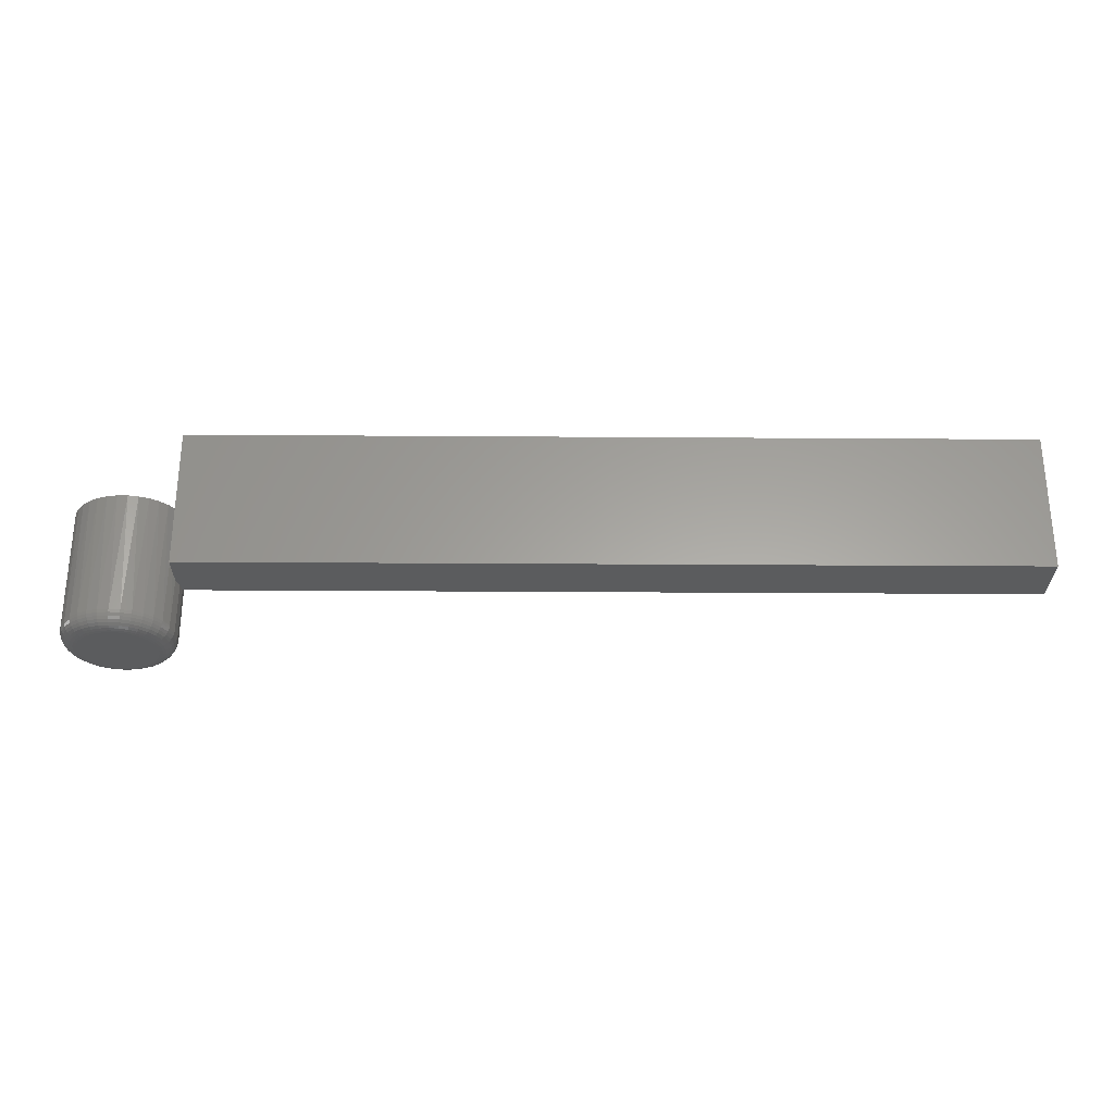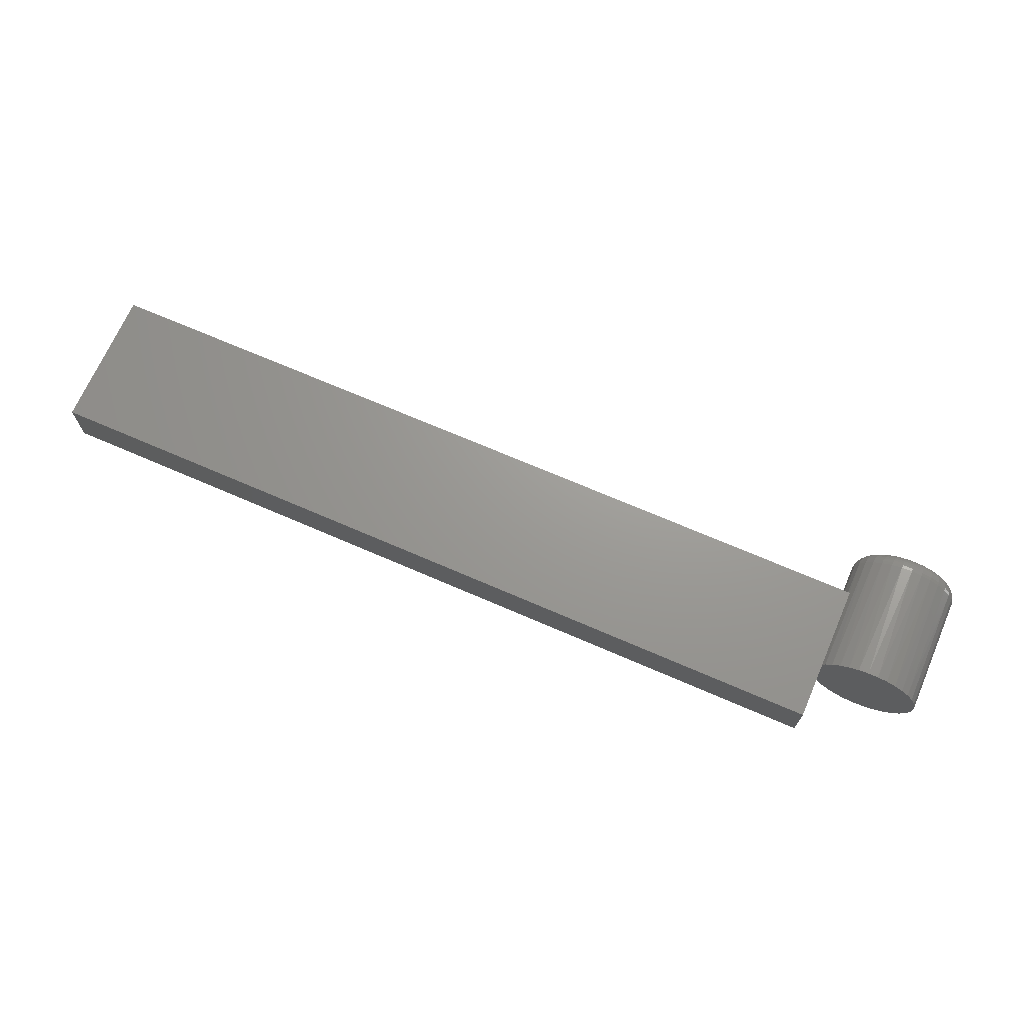
<metadata>
{"format":"stl","ext":"stl","renderer":"f3d","projection":"perspective","resolution":1024,"background":"white","views":[{"elev":-28.6,"azim":-0.6,"up":"+Y"},{"elev":69.4,"azim":-156.5,"up":"+Z"}]}
</metadata>
<code>
# stl→obj: 331 verts, 658 faces
v -0.05469 -0.07031 0.0193
v -0.05198 -0.07031 0.009819
v -0.05469 -0.07031 0.05469
v 0.75 -0.07031 0.05469
v -0.05107 -0.07031 0
v 0.75 -0.07031 0
v -0.05469 2.757e-18 0.0193
v -0.05469 0.06521 0.05469
v -0.05469 1.388e-17 0
v -0.05469 0.06521 0
v 0.75 0.06521 0
v -0.05107 2.958e-18 -1.306e-16
v -0.05209 2.901e-18 -0.0104
v -0.1566 -2.901e-18 -0.0104
v -0.1567 -2.908e-18 0.009788
v -0.1541 -2.759e-18 0.01924
v -0.05908 2.514e-18 0.0281
v -0.119 -8.109e-19 0.05125
v -0.1093 -2.746e-19 0.05306
v -0.09947 2.711e-19 0.05307
v -0.08981 8.076e-19 0.05127
v -0.1281 -1.32e-18 0.04769
v -0.08064 1.317e-18 0.04772
v -0.1365 -1.784e-18 0.04251
v -0.07228 1.781e-18 0.04255
v -0.1437 -2.187e-18 0.03589
v -0.06501 2.184e-18 0.03594
v -0.1497 -2.515e-18 0.02804
v -0.1536 -2.733e-18 -0.02039
v -0.05513 2.733e-18 -0.02039
v -0.1487 -2.46e-18 -0.02961
v -0.06005 2.46e-18 -0.02961
v -0.142 -2.092e-18 -0.03768
v -0.06668 2.092e-18 -0.03768
v -0.134 -1.643e-18 -0.04431
v -0.07475 1.643e-18 -0.04431
v -0.1248 -1.132e-18 -0.04923
v -0.08397 1.132e-18 -0.04923
v -0.1148 -5.771e-19 -0.05227
v -0.09396 5.771e-19 -0.05227
v -0.1044 -6.704e-33 -0.05329
v -0.1576 -2.958e-18 1.631e-17
v -0.1536 -0.1172 0.02039
v -0.1487 -0.1172 0.02961
v -0.142 -0.1172 0.03768
v -0.134 -0.1172 0.04431
v -0.1248 -0.1172 0.04923
v -0.1148 -0.1172 0.05227
v -0.1044 -0.1172 0.05329
v -0.09396 -0.1172 0.05227
v -0.08397 -0.1172 0.04923
v -0.07475 -0.1172 0.04431
v -0.06668 -0.1172 0.03768
v -0.06005 -0.1172 0.02961
v -0.05513 -0.1172 0.02039
v -0.05209 -0.1172 0.0104
v -0.1576 -0.1172 1.631e-17
v -0.1566 -0.1172 0.0104
v -0.05107 -0.1172 -1.306e-16
v -0.05209 -0.1172 -0.0104
v -0.1566 -0.1172 -0.0104
v -0.1536 -0.1172 -0.02039
v -0.1487 -0.1172 -0.02961
v -0.142 -0.1172 -0.03768
v -0.134 -0.1172 -0.04431
v -0.1248 -0.1172 -0.04923
v -0.1148 -0.1172 -0.05227
v -0.1044 -0.1172 -0.05329
v -0.09396 -0.1172 -0.05227
v -0.08397 -0.1172 -0.04923
v -0.07475 -0.1172 -0.04431
v -0.06668 -0.1172 -0.03768
v -0.06005 -0.1172 -0.02961
v -0.05513 -0.1172 -0.02039
v 0.75 0.06521 0.05469
v -0.1044 -0.1328 0.03766
v -0.1117 -0.1328 0.03694
v -0.1188 -0.1328 0.0348
v -0.09701 -0.1328 0.03694
v -0.08994 -0.1328 0.0348
v -0.1253 -0.1328 0.03132
v -0.08343 -0.1328 0.03132
v -0.131 -0.1328 0.02663
v -0.07773 -0.1328 0.02663
v -0.1357 -0.1328 0.02093
v -0.07304 -0.1328 0.02093
v -0.1392 -0.1328 0.01441
v -0.06956 -0.1328 0.01441
v -0.1413 -0.1328 0.007348
v -0.06742 -0.1328 0.007348
v -0.06742 -0.1328 -0.007348
v -0.1392 -0.1328 -0.01441
v -0.06956 -0.1328 -0.01441
v -0.1357 -0.1328 -0.02093
v -0.07304 -0.1328 -0.02093
v -0.131 -0.1328 -0.02663
v -0.07773 -0.1328 -0.02663
v -0.1253 -0.1328 -0.03132
v -0.08343 -0.1328 -0.03132
v -0.1188 -0.1328 -0.0348
v -0.08994 -0.1328 -0.0348
v -0.1117 -0.1328 -0.03694
v -0.1044 -0.1328 -0.03766
v -0.09701 -0.1328 -0.03694
v -0.06669 -0.1328 -1.317e-17
v -0.142 -0.1328 -1.145e-17
v -0.1413 -0.1328 -0.007348
v -0.06365 -0.1325 -5.551e-17
v -0.06443 -0.1325 -0.007943
v -0.06071 -0.1316 -5.898e-17
v -0.06155 -0.1316 -0.008515
v -0.05801 -0.1302 -6.592e-17
v -0.0589 -0.1302 -0.009042
v -0.05565 -0.1282 -6.939e-17
v -0.05658 -0.1282 -0.009503
v -0.0537 -0.1259 -6.939e-17
v -0.05468 -0.1259 -0.009883
v -0.05226 -0.1232 -7.286e-17
v -0.05326 -0.1232 -0.01016
v -0.05137 -0.1202 -7.286e-17
v -0.05239 -0.1202 -0.01034
v -0.1443 -0.1325 -0.007943
v -0.1451 -0.1325 2.082e-17
v -0.1472 -0.1316 -0.008515
v -0.148 -0.1316 2.082e-17
v -0.1498 -0.1302 -0.009042
v -0.1507 -0.1302 2.776e-17
v -0.1521 -0.1282 -0.009503
v -0.1531 -0.1282 2.429e-17
v -0.154 -0.1259 -0.009883
v -0.155 -0.1259 2.429e-17
v -0.1555 -0.1232 -0.01016
v -0.1565 -0.1232 2.776e-17
v -0.1563 -0.1202 -0.01034
v -0.1573 -0.1202 2.776e-17
v -0.142 -0.1325 -0.01558
v -0.1447 -0.1316 -0.0167
v -0.1472 -0.1302 -0.01774
v -0.1494 -0.1282 -0.01864
v -0.1512 -0.1259 -0.01939
v -0.1525 -0.1232 -0.01994
v -0.1533 -0.1202 -0.02028
v -0.1382 -0.1325 -0.02262
v -0.1406 -0.1316 -0.02425
v -0.1429 -0.1302 -0.02575
v -0.1449 -0.1282 -0.02706
v -0.1465 -0.1259 -0.02814
v -0.1477 -0.1232 -0.02895
v -0.1484 -0.1202 -0.02944
v -0.1331 -0.1325 -0.02879
v -0.1352 -0.1316 -0.03086
v -0.1371 -0.1302 -0.03277
v -0.1388 -0.1282 -0.03445
v -0.1402 -0.1259 -0.03582
v -0.1412 -0.1232 -0.03684
v -0.1418 -0.1202 -0.03747
v -0.127 -0.1325 -0.03385
v -0.1286 -0.1316 -0.03629
v -0.1301 -0.1302 -0.03853
v -0.1314 -0.1282 -0.0405
v -0.1325 -0.1259 -0.04212
v -0.1333 -0.1232 -0.04332
v -0.1338 -0.1202 -0.04406
v -0.1199 -0.1325 -0.03761
v -0.1211 -0.1316 -0.04032
v -0.1221 -0.1302 -0.04282
v -0.123 -0.1282 -0.045
v -0.1237 -0.1259 -0.0468
v -0.1243 -0.1232 -0.04813
v -0.1246 -0.1202 -0.04896
v -0.1123 -0.1325 -0.03993
v -0.1129 -0.1316 -0.04281
v -0.1134 -0.1302 -0.04545
v -0.1139 -0.1282 -0.04778
v -0.1142 -0.1259 -0.04968
v -0.1145 -0.1232 -0.0511
v -0.1147 -0.1202 -0.05197
v -0.1044 -0.1325 -0.04071
v -0.1044 -0.1316 -0.04364
v -0.1044 -0.1302 -0.04635
v -0.1044 -0.1282 -0.04871
v -0.1044 -0.1259 -0.05066
v -0.1044 -0.1232 -0.0521
v -0.1044 -0.1202 -0.05299
v -0.09642 -0.1325 -0.03993
v -0.09584 -0.1316 -0.04281
v -0.09532 -0.1302 -0.04545
v -0.09486 -0.1282 -0.04778
v -0.09448 -0.1259 -0.04968
v -0.09419 -0.1232 -0.0511
v -0.09402 -0.1202 -0.05197
v -0.08878 -0.1325 -0.03761
v -0.08766 -0.1316 -0.04032
v -0.08662 -0.1302 -0.04282
v -0.08572 -0.1282 -0.045
v -0.08497 -0.1259 -0.0468
v -0.08442 -0.1232 -0.04813
v -0.08408 -0.1202 -0.04896
v -0.08174 -0.1325 -0.03385
v -0.08011 -0.1316 -0.03629
v -0.07861 -0.1302 -0.03853
v -0.0773 -0.1282 -0.0405
v -0.07622 -0.1259 -0.04212
v -0.07541 -0.1232 -0.04332
v -0.07492 -0.1202 -0.04406
v -0.07557 -0.1325 -0.02879
v -0.0735 -0.1316 -0.03086
v -0.07159 -0.1302 -0.03277
v -0.06991 -0.1282 -0.03445
v -0.06854 -0.1259 -0.03582
v -0.06752 -0.1232 -0.03684
v -0.06689 -0.1202 -0.03747
v -0.07051 -0.1325 -0.02262
v -0.06807 -0.1316 -0.02425
v -0.06582 -0.1302 -0.02575
v -0.06386 -0.1282 -0.02706
v -0.06224 -0.1259 -0.02814
v -0.06104 -0.1232 -0.02895
v -0.0603 -0.1202 -0.02944
v -0.06674 -0.1325 -0.01558
v -0.06404 -0.1316 -0.0167
v -0.06154 -0.1302 -0.01774
v -0.05935 -0.1282 -0.01864
v -0.05756 -0.1259 -0.01939
v -0.05622 -0.1232 -0.01994
v -0.0554 -0.1202 -0.02028
v -0.1443 -0.1325 0.007943
v -0.1472 -0.1316 0.008515
v -0.1498 -0.1302 0.009042
v -0.1521 -0.1282 0.009503
v -0.154 -0.1259 0.009883
v -0.1555 -0.1232 0.01016
v -0.1563 -0.1202 0.01034
v -0.06443 -0.1325 0.007943
v -0.06155 -0.1316 0.008515
v -0.0589 -0.1302 0.009042
v -0.05658 -0.1282 0.009503
v -0.05468 -0.1259 0.009883
v -0.05326 -0.1232 0.01016
v -0.05239 -0.1202 0.01034
v -0.06674 -0.1325 0.01558
v -0.06404 -0.1316 0.0167
v -0.06154 -0.1302 0.01774
v -0.05935 -0.1282 0.01864
v -0.05756 -0.1259 0.01939
v -0.05622 -0.1232 0.01994
v -0.0554 -0.1202 0.02028
v -0.07051 -0.1325 0.02262
v -0.06807 -0.1316 0.02425
v -0.06582 -0.1302 0.02575
v -0.06386 -0.1282 0.02706
v -0.06224 -0.1259 0.02814
v -0.06104 -0.1232 0.02895
v -0.0603 -0.1202 0.02944
v -0.07557 -0.1325 0.02879
v -0.0735 -0.1316 0.03086
v -0.07159 -0.1302 0.03277
v -0.06991 -0.1282 0.03445
v -0.06854 -0.1259 0.03582
v -0.06752 -0.1232 0.03684
v -0.06689 -0.1202 0.03747
v -0.08174 -0.1325 0.03385
v -0.08011 -0.1316 0.03629
v -0.07861 -0.1302 0.03853
v -0.0773 -0.1282 0.0405
v -0.07622 -0.1259 0.04212
v -0.07541 -0.1232 0.04332
v -0.07492 -0.1202 0.04406
v -0.08878 -0.1325 0.03761
v -0.08766 -0.1316 0.04032
v -0.08662 -0.1302 0.04282
v -0.08572 -0.1282 0.045
v -0.08497 -0.1259 0.0468
v -0.08442 -0.1232 0.04813
v -0.08408 -0.1202 0.04896
v -0.09642 -0.1325 0.03993
v -0.09584 -0.1316 0.04281
v -0.09532 -0.1302 0.04545
v -0.09486 -0.1282 0.04778
v -0.09448 -0.1259 0.04968
v -0.09419 -0.1232 0.0511
v -0.09402 -0.1202 0.05197
v -0.1044 -0.1325 0.04071
v -0.1044 -0.1316 0.04364
v -0.1044 -0.1302 0.04635
v -0.1044 -0.1282 0.04871
v -0.1044 -0.1259 0.05066
v -0.1044 -0.1232 0.0521
v -0.1044 -0.1202 0.05299
v -0.1123 -0.1325 0.03993
v -0.1129 -0.1316 0.04281
v -0.1134 -0.1302 0.04545
v -0.1139 -0.1282 0.04778
v -0.1142 -0.1259 0.04968
v -0.1145 -0.1232 0.0511
v -0.1147 -0.1202 0.05197
v -0.1199 -0.1325 0.03761
v -0.1211 -0.1316 0.04032
v -0.1221 -0.1302 0.04282
v -0.123 -0.1282 0.045
v -0.1237 -0.1259 0.0468
v -0.1243 -0.1232 0.04813
v -0.1246 -0.1202 0.04896
v -0.127 -0.1325 0.03385
v -0.1286 -0.1316 0.03629
v -0.1301 -0.1302 0.03853
v -0.1314 -0.1282 0.0405
v -0.1325 -0.1259 0.04212
v -0.1333 -0.1232 0.04332
v -0.1338 -0.1202 0.04406
v -0.1331 -0.1325 0.02879
v -0.1352 -0.1316 0.03086
v -0.1371 -0.1302 0.03277
v -0.1388 -0.1282 0.03445
v -0.1402 -0.1259 0.03582
v -0.1412 -0.1232 0.03684
v -0.1418 -0.1202 0.03747
v -0.1382 -0.1325 0.02262
v -0.1406 -0.1316 0.02425
v -0.1429 -0.1302 0.02575
v -0.1449 -0.1282 0.02706
v -0.1465 -0.1259 0.02814
v -0.1477 -0.1232 0.02895
v -0.1484 -0.1202 0.02944
v -0.142 -0.1325 0.01558
v -0.1447 -0.1316 0.0167
v -0.1472 -0.1302 0.01774
v -0.1494 -0.1282 0.01864
v -0.1512 -0.1259 0.01939
v -0.1525 -0.1232 0.01994
v -0.1533 -0.1202 0.02028
f 1 2 3
f 4 3 2
f 4 2 5
f 4 5 6
f 1 3 7
f 7 3 8
f 7 8 9
f 9 8 10
f 11 6 5
f 11 5 12
f 11 12 9
f 11 9 10
f 13 14 12
f 14 9 12
f 15 16 7
f 16 17 7
f 18 19 20
f 21 18 20
f 22 18 21
f 23 22 21
f 24 22 23
f 25 24 23
f 26 24 25
f 27 26 25
f 28 26 27
f 17 28 27
f 16 28 17
f 29 14 13
f 30 29 13
f 31 29 30
f 32 31 30
f 33 31 32
f 34 33 32
f 35 33 34
f 36 35 34
f 37 35 36
f 38 37 36
f 39 37 38
f 40 39 38
f 40 41 39
f 42 15 7
f 42 7 9
f 42 9 14
f 43 44 28
f 26 28 44
f 44 45 26
f 24 26 45
f 45 46 24
f 22 24 46
f 46 47 22
f 18 22 47
f 47 48 18
f 19 18 48
f 48 49 19
f 19 49 20
f 20 49 50
f 20 50 21
f 21 50 51
f 21 51 23
f 23 51 52
f 23 52 25
f 25 52 53
f 25 53 27
f 27 53 54
f 27 54 17
f 17 54 55
f 1 7 17
f 1 17 55
f 1 55 56
f 1 56 2
f 42 57 15
f 15 57 58
f 15 58 16
f 16 58 43
f 16 43 28
f 59 5 56
f 56 5 2
f 59 60 5
f 57 42 61
f 61 42 14
f 61 14 62
f 62 14 29
f 62 29 63
f 63 29 31
f 63 31 64
f 64 31 33
f 64 33 65
f 65 33 35
f 65 35 66
f 66 35 37
f 66 37 67
f 67 37 39
f 67 39 68
f 68 39 41
f 68 41 69
f 69 41 40
f 69 40 70
f 70 40 38
f 70 38 71
f 71 38 36
f 71 36 72
f 72 36 34
f 72 34 73
f 73 34 32
f 73 32 74
f 74 32 30
f 74 30 60
f 60 30 13
f 60 13 5
f 5 13 12
f 3 4 8
f 8 4 75
f 75 11 8
f 8 11 10
f 4 6 75
f 75 6 11
f 76 77 78
f 79 76 78
f 79 78 80
f 80 78 81
f 80 81 82
f 82 81 83
f 82 83 84
f 84 83 85
f 84 85 86
f 86 85 87
f 86 87 88
f 88 87 89
f 88 89 90
f 91 92 93
f 93 92 94
f 93 94 95
f 95 94 96
f 95 96 97
f 97 96 98
f 97 98 99
f 99 98 100
f 99 100 101
f 101 100 102
f 101 102 103
f 101 103 104
f 90 89 105
f 105 89 106
f 105 106 91
f 91 106 107
f 91 107 92
f 105 91 108
f 108 91 109
f 108 109 110
f 110 109 111
f 110 111 112
f 112 111 113
f 112 113 114
f 114 113 115
f 114 115 116
f 116 115 117
f 116 117 118
f 118 117 119
f 118 119 120
f 120 119 121
f 120 121 59
f 59 121 60
f 107 106 122
f 122 106 123
f 122 123 124
f 124 123 125
f 124 125 126
f 126 125 127
f 126 127 128
f 128 127 129
f 128 129 130
f 130 129 131
f 130 131 132
f 132 131 133
f 132 133 134
f 134 133 135
f 134 135 61
f 61 135 57
f 92 107 136
f 136 107 122
f 136 122 137
f 137 122 124
f 137 124 138
f 138 124 126
f 138 126 139
f 139 126 128
f 139 128 140
f 140 128 130
f 140 130 141
f 141 130 132
f 141 132 142
f 142 132 134
f 142 134 62
f 62 134 61
f 94 92 143
f 143 92 136
f 143 136 144
f 144 136 137
f 144 137 145
f 145 137 138
f 145 138 146
f 146 138 139
f 146 139 147
f 147 139 140
f 147 140 148
f 148 140 141
f 148 141 149
f 149 141 142
f 149 142 63
f 63 142 62
f 96 94 150
f 150 94 143
f 150 143 151
f 151 143 144
f 151 144 152
f 152 144 145
f 152 145 153
f 153 145 146
f 153 146 154
f 154 146 147
f 154 147 155
f 155 147 148
f 155 148 156
f 156 148 149
f 156 149 64
f 64 149 63
f 98 96 157
f 157 96 150
f 157 150 158
f 158 150 151
f 158 151 159
f 159 151 152
f 159 152 160
f 160 152 153
f 160 153 161
f 161 153 154
f 161 154 162
f 162 154 155
f 162 155 163
f 163 155 156
f 163 156 65
f 65 156 64
f 100 98 164
f 164 98 157
f 164 157 165
f 165 157 158
f 165 158 166
f 166 158 159
f 166 159 167
f 167 159 160
f 167 160 168
f 168 160 161
f 168 161 169
f 169 161 162
f 169 162 170
f 170 162 163
f 170 163 66
f 66 163 65
f 102 100 171
f 171 100 164
f 171 164 172
f 172 164 165
f 172 165 173
f 173 165 166
f 173 166 174
f 174 166 167
f 174 167 175
f 175 167 168
f 175 168 176
f 176 168 169
f 176 169 177
f 177 169 170
f 177 170 67
f 67 170 66
f 103 102 178
f 178 102 171
f 178 171 179
f 179 171 172
f 179 172 180
f 180 172 173
f 180 173 181
f 181 173 174
f 181 174 182
f 182 174 175
f 182 175 183
f 183 175 176
f 183 176 184
f 184 176 177
f 184 177 68
f 68 177 67
f 104 103 185
f 185 103 178
f 185 178 186
f 186 178 179
f 186 179 187
f 187 179 180
f 187 180 188
f 188 180 181
f 188 181 189
f 189 181 182
f 189 182 190
f 190 182 183
f 190 183 191
f 191 183 184
f 191 184 69
f 69 184 68
f 101 104 192
f 192 104 185
f 192 185 193
f 193 185 186
f 193 186 194
f 194 186 187
f 194 187 195
f 195 187 188
f 195 188 196
f 196 188 189
f 196 189 197
f 197 189 190
f 197 190 198
f 198 190 191
f 198 191 70
f 70 191 69
f 99 101 199
f 199 101 192
f 199 192 200
f 200 192 193
f 200 193 201
f 201 193 194
f 201 194 202
f 202 194 195
f 202 195 203
f 203 195 196
f 203 196 204
f 204 196 197
f 204 197 205
f 205 197 198
f 205 198 71
f 71 198 70
f 97 99 206
f 206 99 199
f 206 199 207
f 207 199 200
f 207 200 208
f 208 200 201
f 208 201 209
f 209 201 202
f 209 202 210
f 210 202 203
f 210 203 211
f 211 203 204
f 211 204 212
f 212 204 205
f 212 205 72
f 72 205 71
f 95 97 213
f 213 97 206
f 213 206 214
f 214 206 207
f 214 207 215
f 215 207 208
f 215 208 216
f 216 208 209
f 216 209 217
f 217 209 210
f 217 210 218
f 218 210 211
f 218 211 219
f 219 211 212
f 219 212 73
f 73 212 72
f 93 95 220
f 220 95 213
f 220 213 221
f 221 213 214
f 221 214 222
f 222 214 215
f 222 215 223
f 223 215 216
f 223 216 224
f 224 216 217
f 224 217 225
f 225 217 218
f 225 218 226
f 226 218 219
f 226 219 74
f 74 219 73
f 91 93 109
f 109 93 220
f 109 220 111
f 111 220 221
f 111 221 113
f 113 221 222
f 113 222 115
f 115 222 223
f 115 223 117
f 117 223 224
f 117 224 119
f 119 224 225
f 119 225 121
f 121 225 226
f 121 226 60
f 60 226 74
f 106 89 123
f 123 89 227
f 123 227 125
f 125 227 228
f 125 228 127
f 127 228 229
f 127 229 129
f 129 229 230
f 129 230 131
f 131 230 231
f 131 231 133
f 133 231 232
f 133 232 135
f 135 232 233
f 135 233 57
f 57 233 58
f 90 105 234
f 234 105 108
f 234 108 235
f 235 108 110
f 235 110 236
f 236 110 112
f 236 112 237
f 237 112 114
f 237 114 238
f 238 114 116
f 238 116 239
f 239 116 118
f 239 118 240
f 240 118 120
f 240 120 56
f 56 120 59
f 88 90 241
f 241 90 234
f 241 234 242
f 242 234 235
f 242 235 243
f 243 235 236
f 243 236 244
f 244 236 237
f 244 237 245
f 245 237 238
f 245 238 246
f 246 238 239
f 246 239 247
f 247 239 240
f 247 240 55
f 55 240 56
f 86 88 248
f 248 88 241
f 248 241 249
f 249 241 242
f 249 242 250
f 250 242 243
f 250 243 251
f 251 243 244
f 251 244 252
f 252 244 245
f 252 245 253
f 253 245 246
f 253 246 254
f 254 246 247
f 254 247 54
f 54 247 55
f 84 86 255
f 255 86 248
f 255 248 256
f 256 248 249
f 256 249 257
f 257 249 250
f 257 250 258
f 258 250 251
f 258 251 259
f 259 251 252
f 259 252 260
f 260 252 253
f 260 253 261
f 261 253 254
f 261 254 53
f 53 254 54
f 82 84 262
f 262 84 255
f 262 255 263
f 263 255 256
f 263 256 264
f 264 256 257
f 264 257 265
f 265 257 258
f 265 258 266
f 266 258 259
f 266 259 267
f 267 259 260
f 267 260 268
f 268 260 261
f 268 261 52
f 52 261 53
f 80 82 269
f 269 82 262
f 269 262 270
f 270 262 263
f 270 263 271
f 271 263 264
f 271 264 272
f 272 264 265
f 272 265 273
f 273 265 266
f 273 266 274
f 274 266 267
f 274 267 275
f 275 267 268
f 275 268 51
f 51 268 52
f 79 80 276
f 276 80 269
f 276 269 277
f 277 269 270
f 277 270 278
f 278 270 271
f 278 271 279
f 279 271 272
f 279 272 280
f 280 272 273
f 280 273 281
f 281 273 274
f 281 274 282
f 282 274 275
f 282 275 50
f 50 275 51
f 76 79 283
f 283 79 276
f 283 276 284
f 284 276 277
f 284 277 285
f 285 277 278
f 285 278 286
f 286 278 279
f 286 279 287
f 287 279 280
f 287 280 288
f 288 280 281
f 288 281 289
f 289 281 282
f 289 282 49
f 49 282 50
f 77 76 290
f 290 76 283
f 290 283 291
f 291 283 284
f 291 284 292
f 292 284 285
f 292 285 293
f 293 285 286
f 293 286 294
f 294 286 287
f 294 287 295
f 295 287 288
f 295 288 296
f 296 288 289
f 296 289 48
f 48 289 49
f 78 77 297
f 297 77 290
f 297 290 298
f 298 290 291
f 298 291 299
f 299 291 292
f 299 292 300
f 300 292 293
f 300 293 301
f 301 293 294
f 301 294 302
f 302 294 295
f 302 295 303
f 303 295 296
f 303 296 47
f 47 296 48
f 81 78 304
f 304 78 297
f 304 297 305
f 305 297 298
f 305 298 306
f 306 298 299
f 306 299 307
f 307 299 300
f 307 300 308
f 308 300 301
f 308 301 309
f 309 301 302
f 309 302 310
f 310 302 303
f 310 303 46
f 46 303 47
f 83 81 311
f 311 81 304
f 311 304 312
f 312 304 305
f 312 305 313
f 313 305 306
f 313 306 314
f 314 306 307
f 314 307 315
f 315 307 308
f 315 308 316
f 316 308 309
f 316 309 317
f 317 309 310
f 317 310 45
f 45 310 46
f 85 83 318
f 318 83 311
f 318 311 319
f 319 311 312
f 319 312 320
f 320 312 313
f 320 313 321
f 321 313 314
f 321 314 322
f 322 314 315
f 322 315 323
f 323 315 316
f 323 316 324
f 324 316 317
f 324 317 44
f 44 317 45
f 87 85 325
f 325 85 318
f 325 318 326
f 326 318 319
f 326 319 327
f 327 319 320
f 327 320 328
f 328 320 321
f 328 321 329
f 329 321 322
f 329 322 330
f 330 322 323
f 330 323 331
f 331 323 324
f 331 324 43
f 43 324 44
f 89 87 227
f 227 87 325
f 227 325 228
f 228 325 326
f 228 326 229
f 229 326 327
f 229 327 230
f 230 327 328
f 230 328 231
f 231 328 329
f 231 329 232
f 232 329 330
f 232 330 233
f 233 330 331
f 233 331 58
f 58 331 43

</code>
